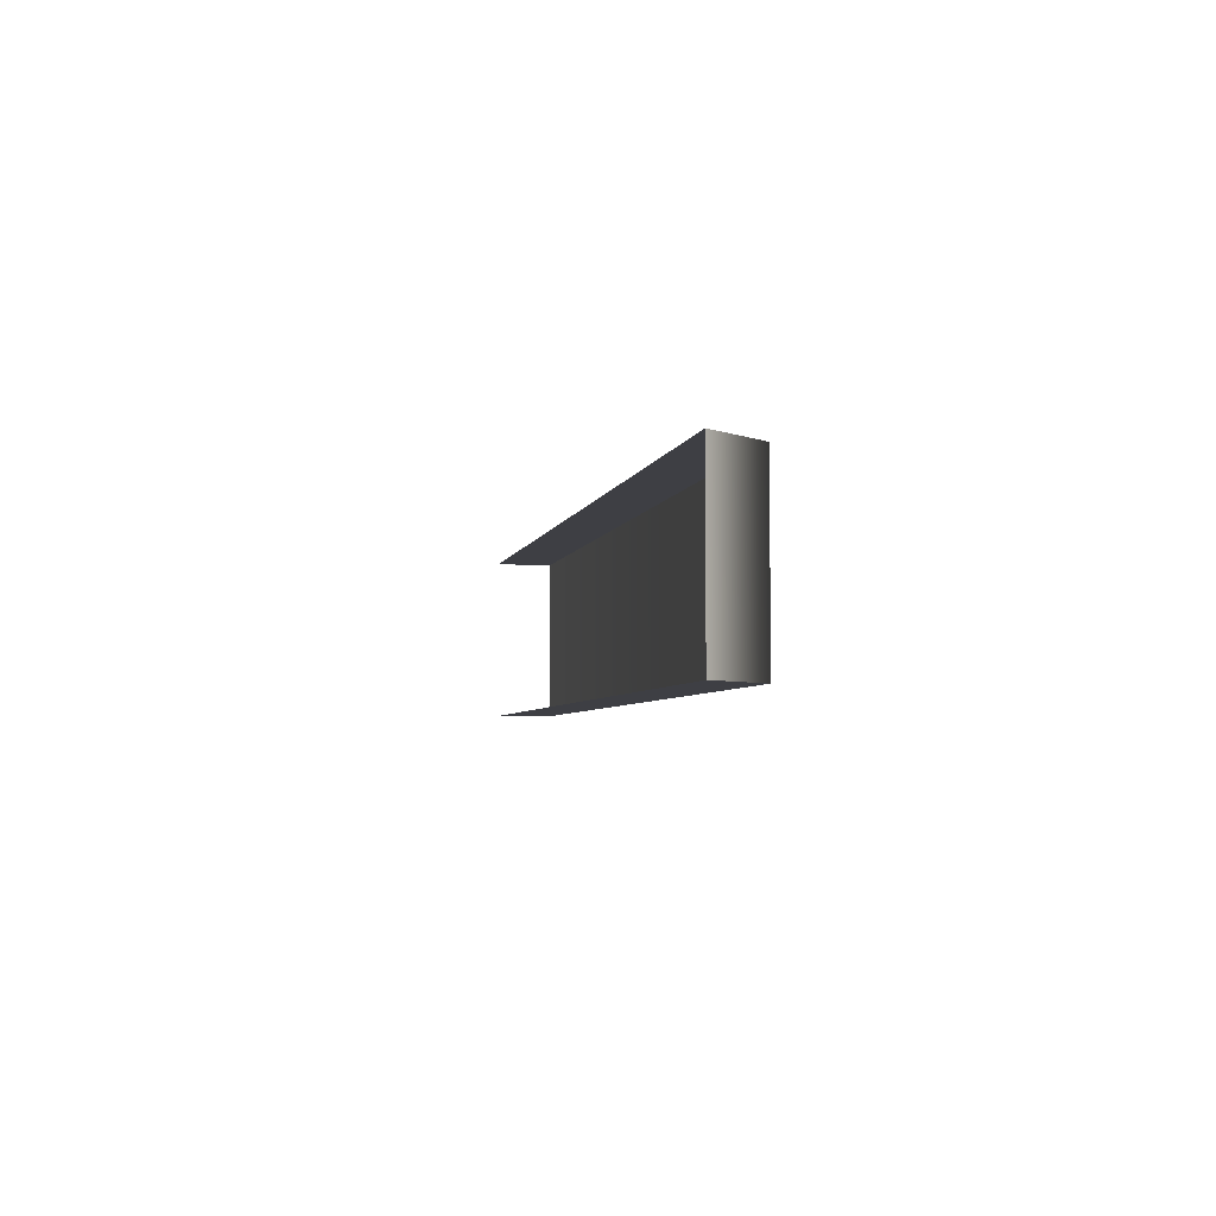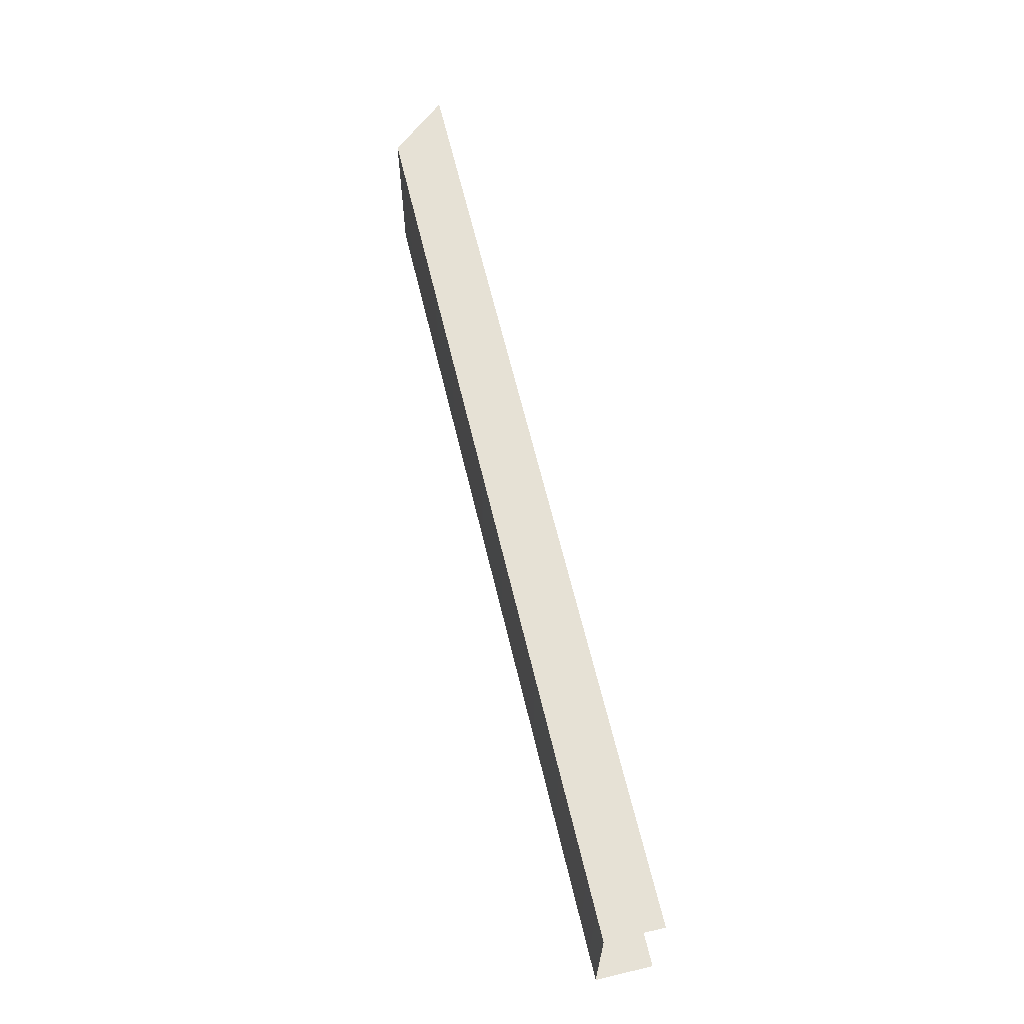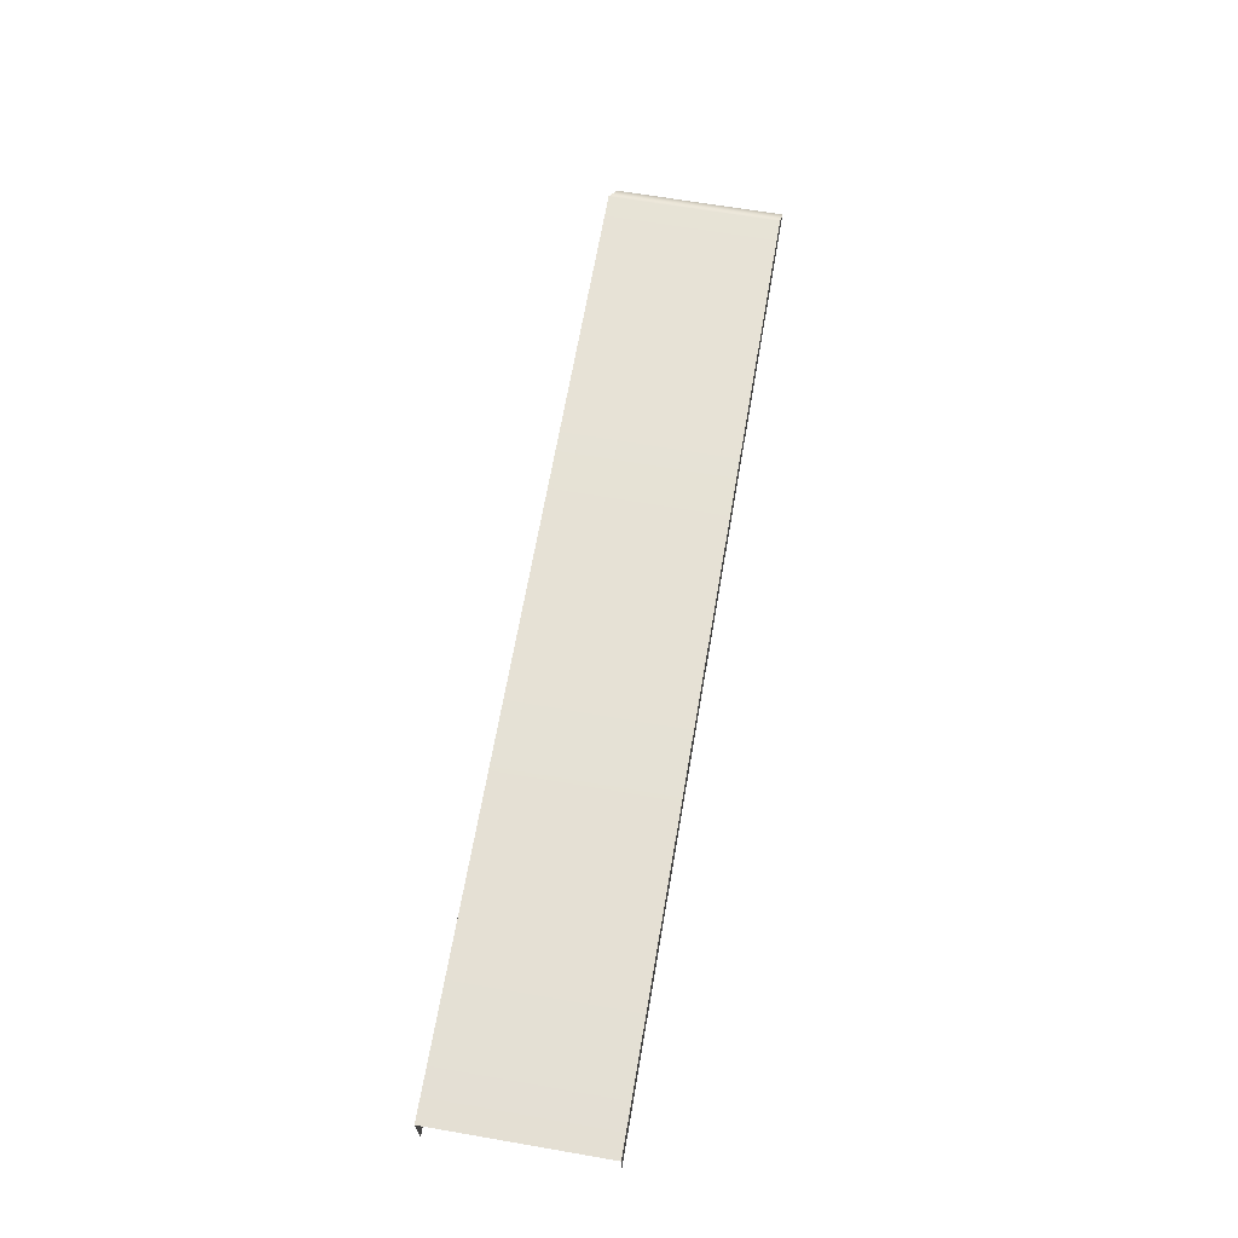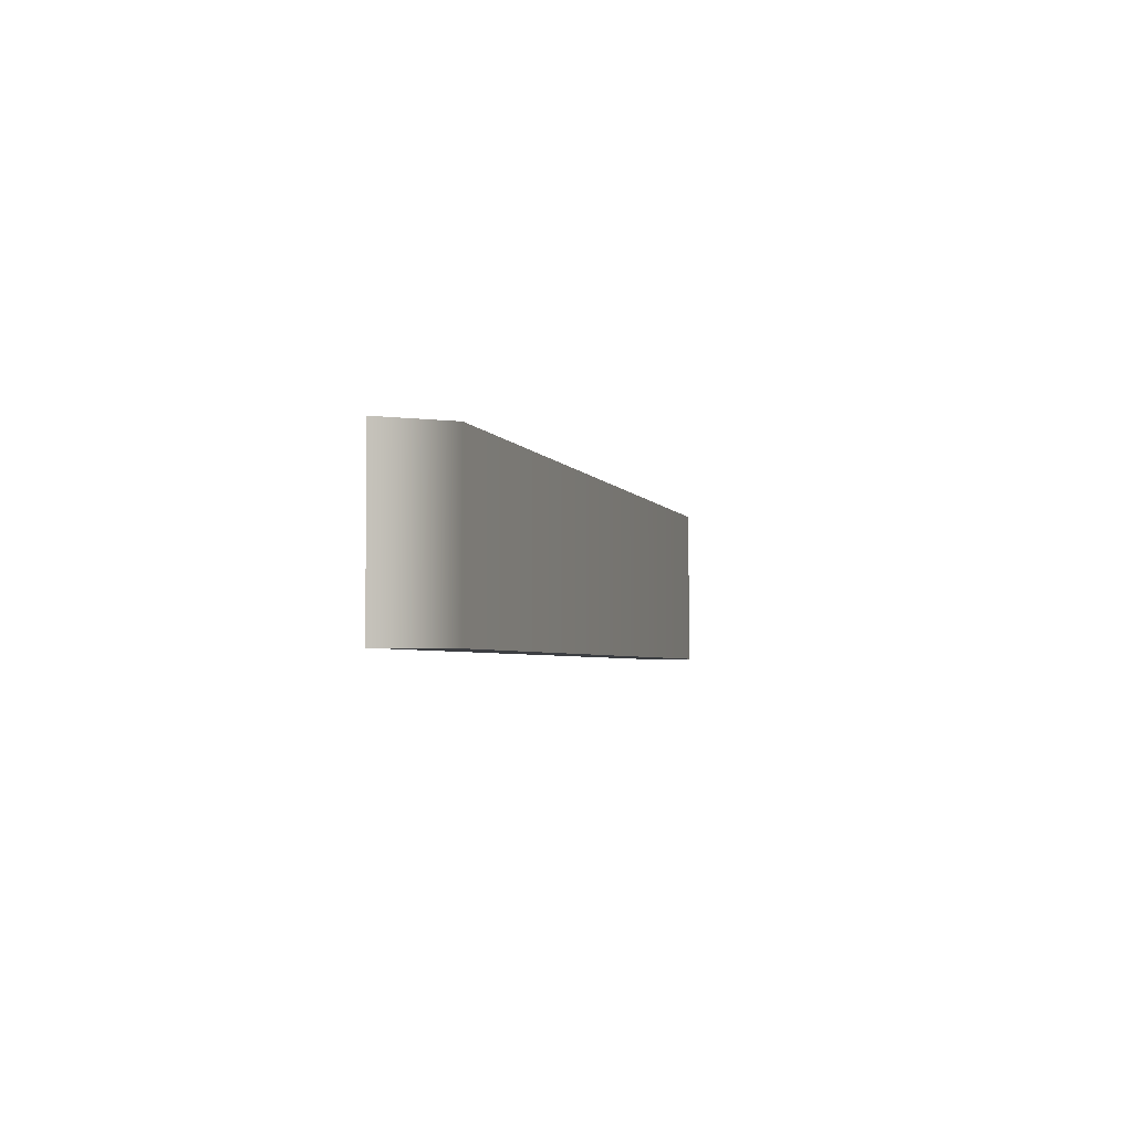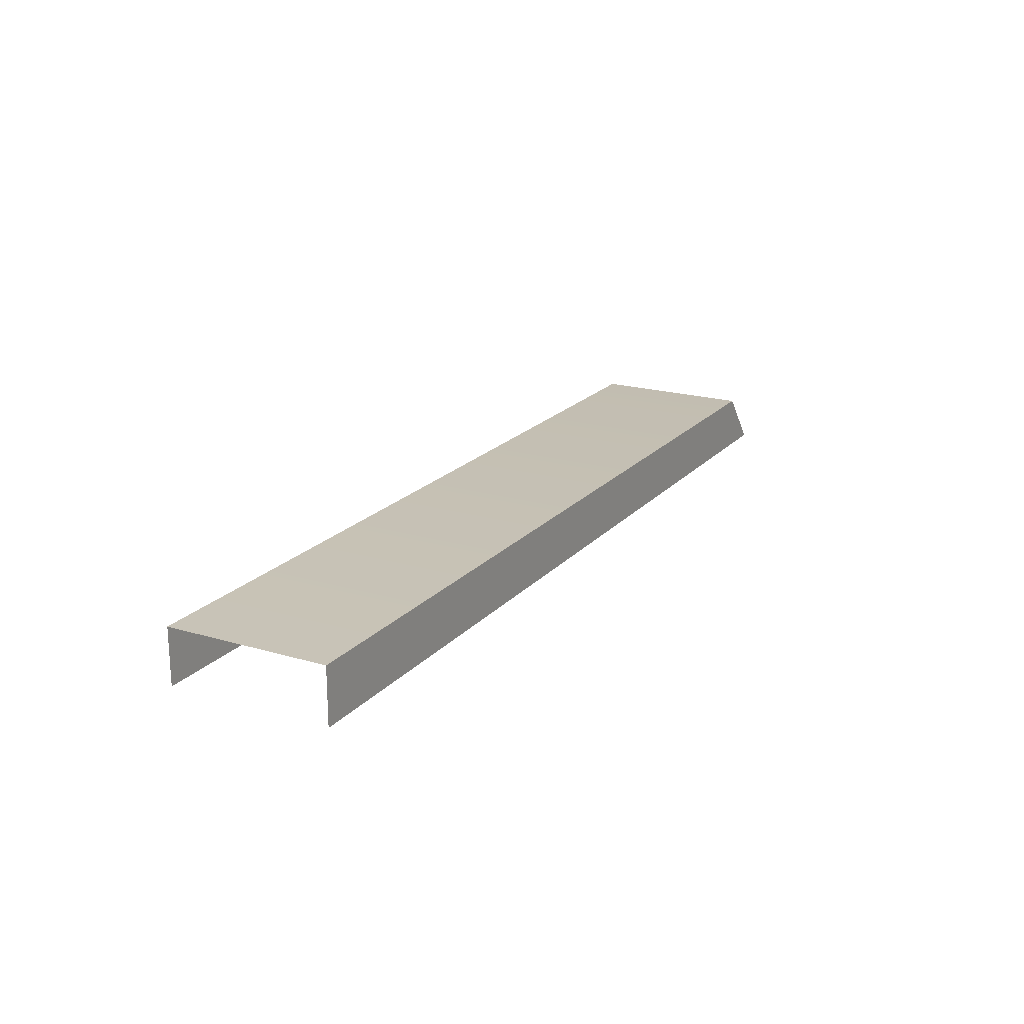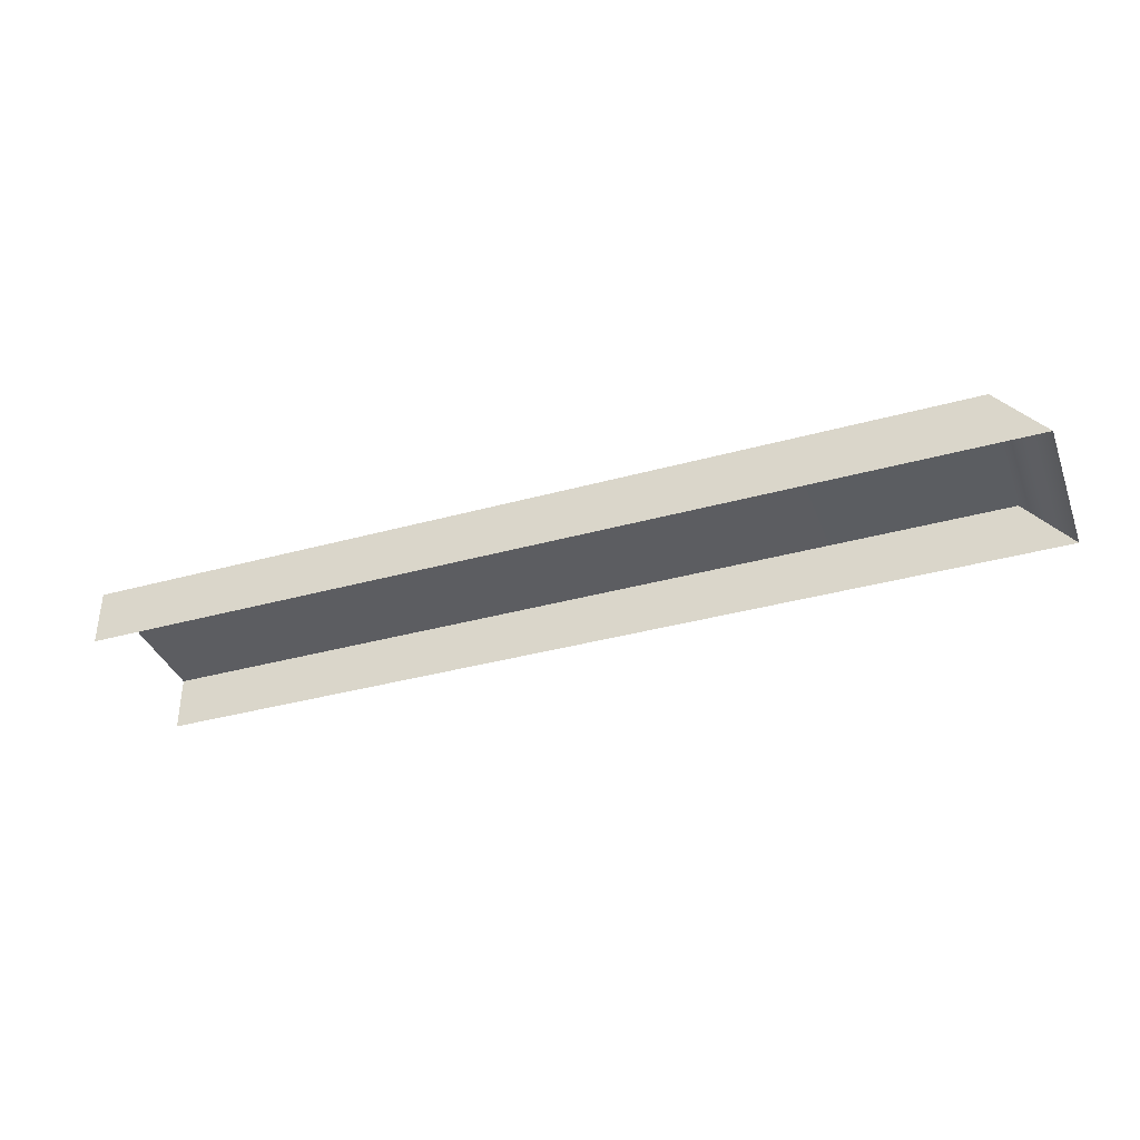
<metadata>
{"format":"obj","ext":"obj","renderer":"f3d","projection":"perspective","resolution":1024,"background":"white","views":[{"elev":-4.4,"azim":-101.3,"up":"+Y"},{"elev":64.1,"azim":76.6,"up":"+Y"},{"elev":66.4,"azim":99.8,"up":"+Z"},{"elev":-3.2,"azim":-75.8,"up":"+Y"},{"elev":19.8,"azim":118.7,"up":"+Z"},{"elev":-37.1,"azim":-160.4,"up":"+Z"}]}
</metadata>
<code>
v 100 157.9 3.78
v 100 168.9 3.78
v 100 168.9 0
v 100 157.9 0
v 37.84 157.9 0
v 41 157.9 3.78
v 41 168.9 3.78
v 37.84 168.9 0
f 1 2 7 6
f 2 3 8 7
f 4 1 6 5
f 8 5 6 7

</code>
